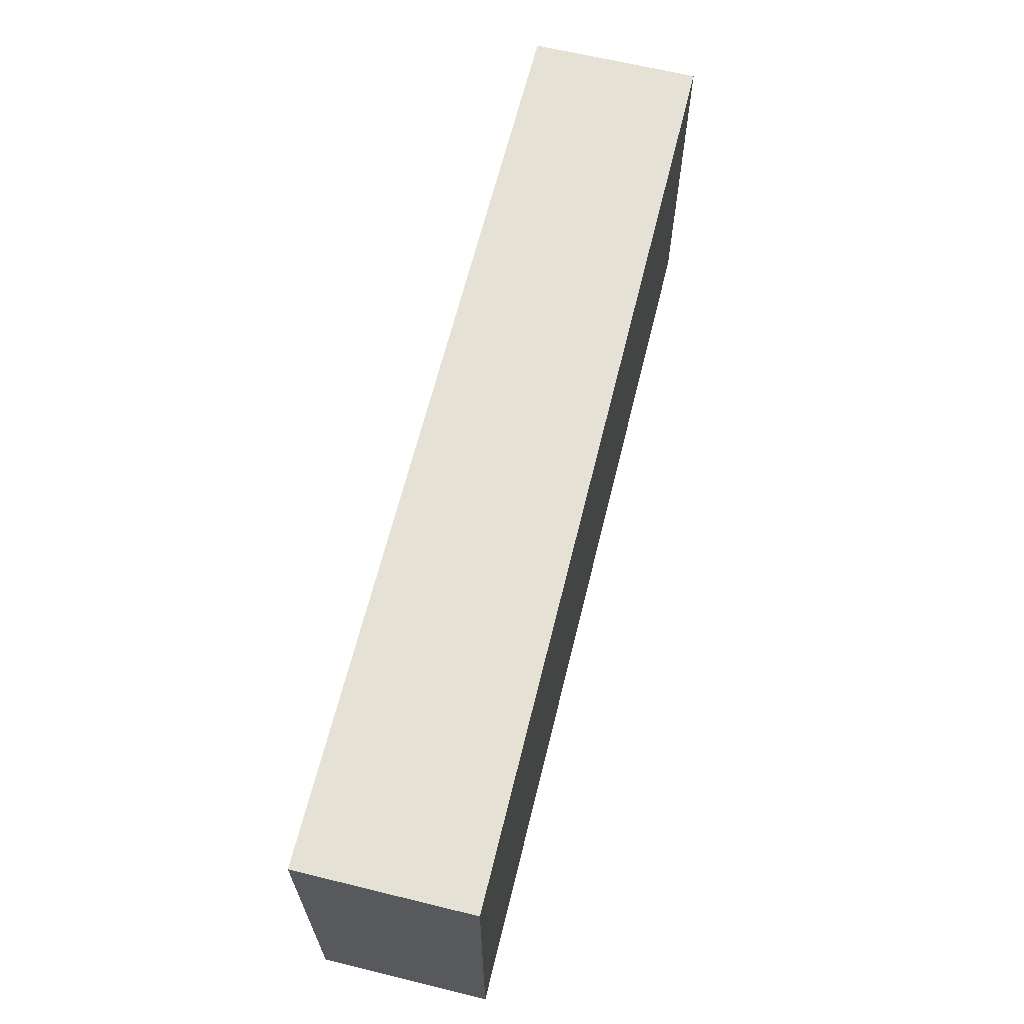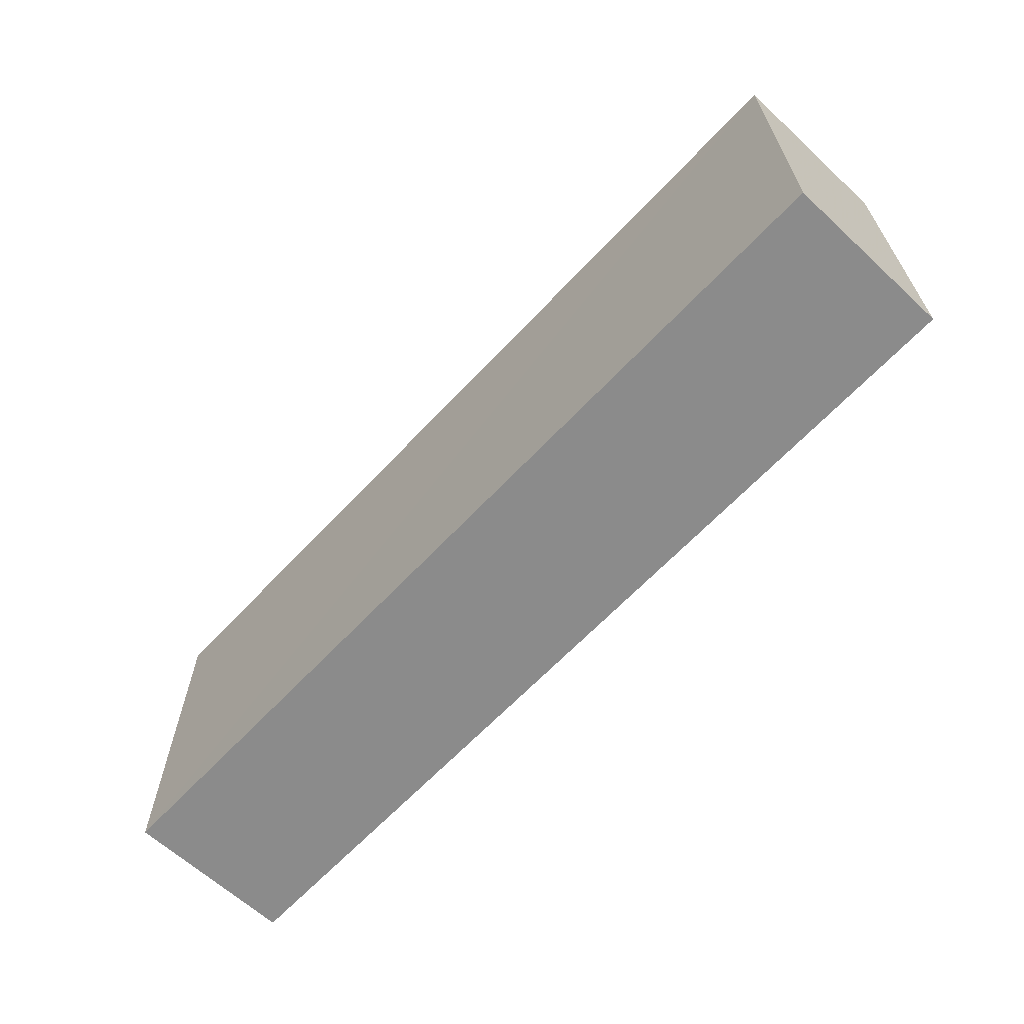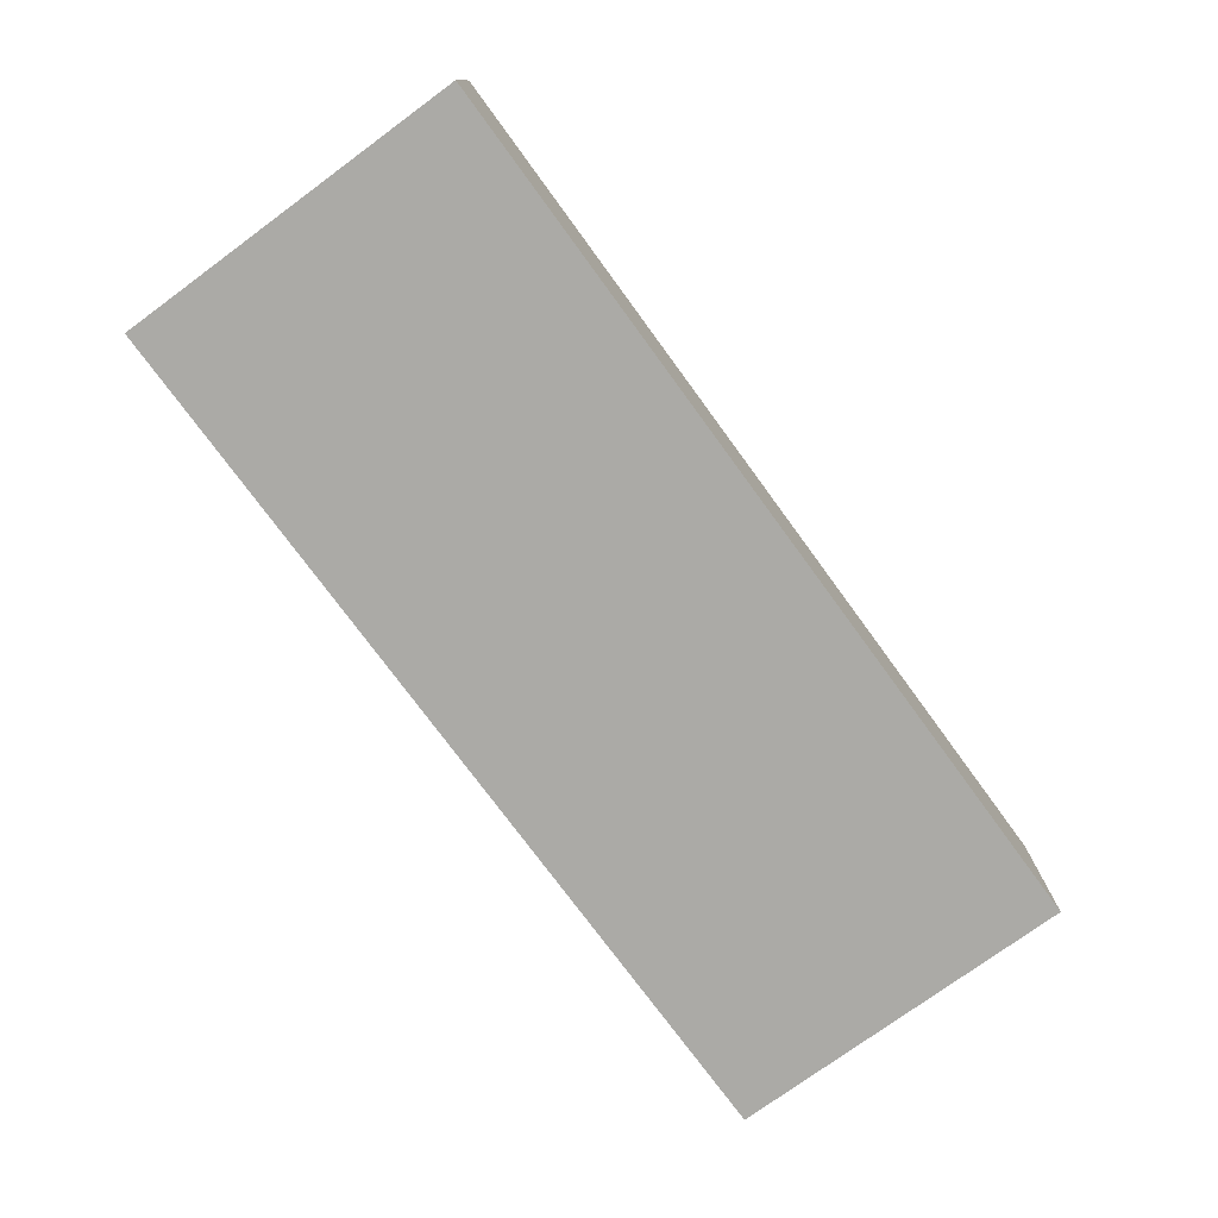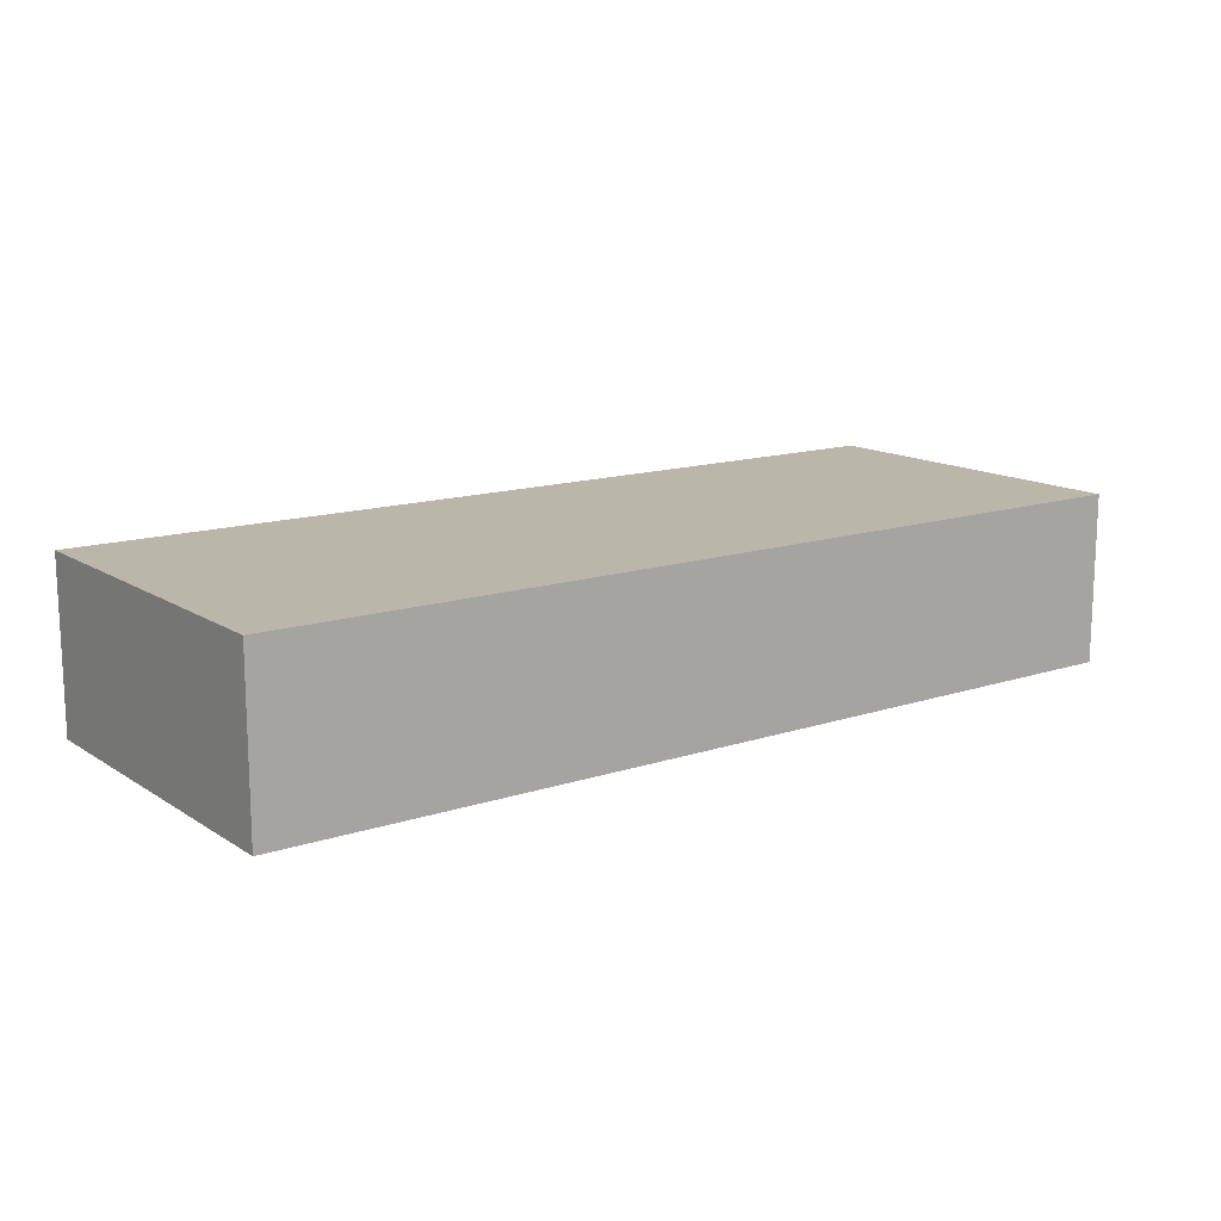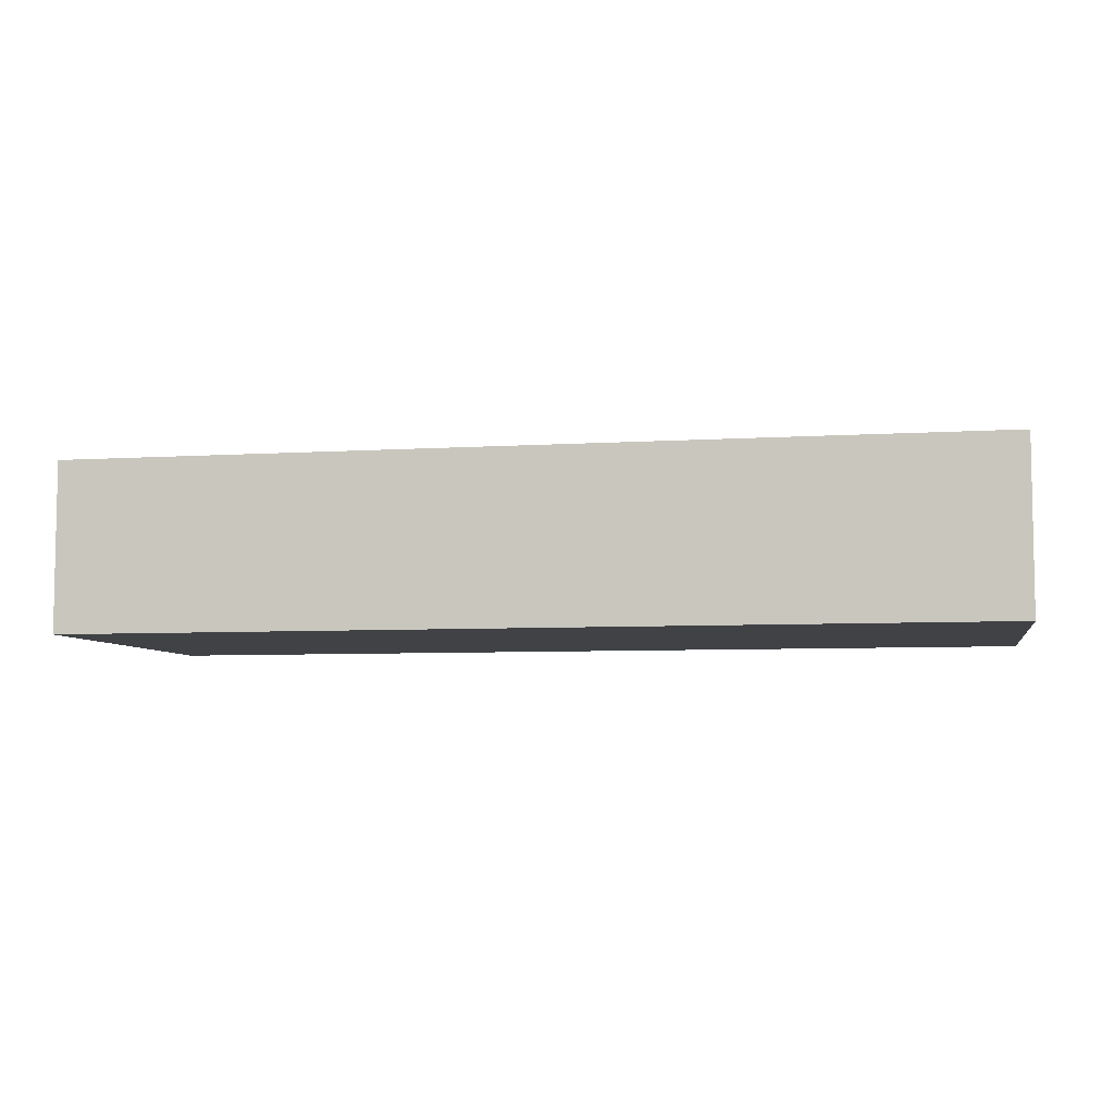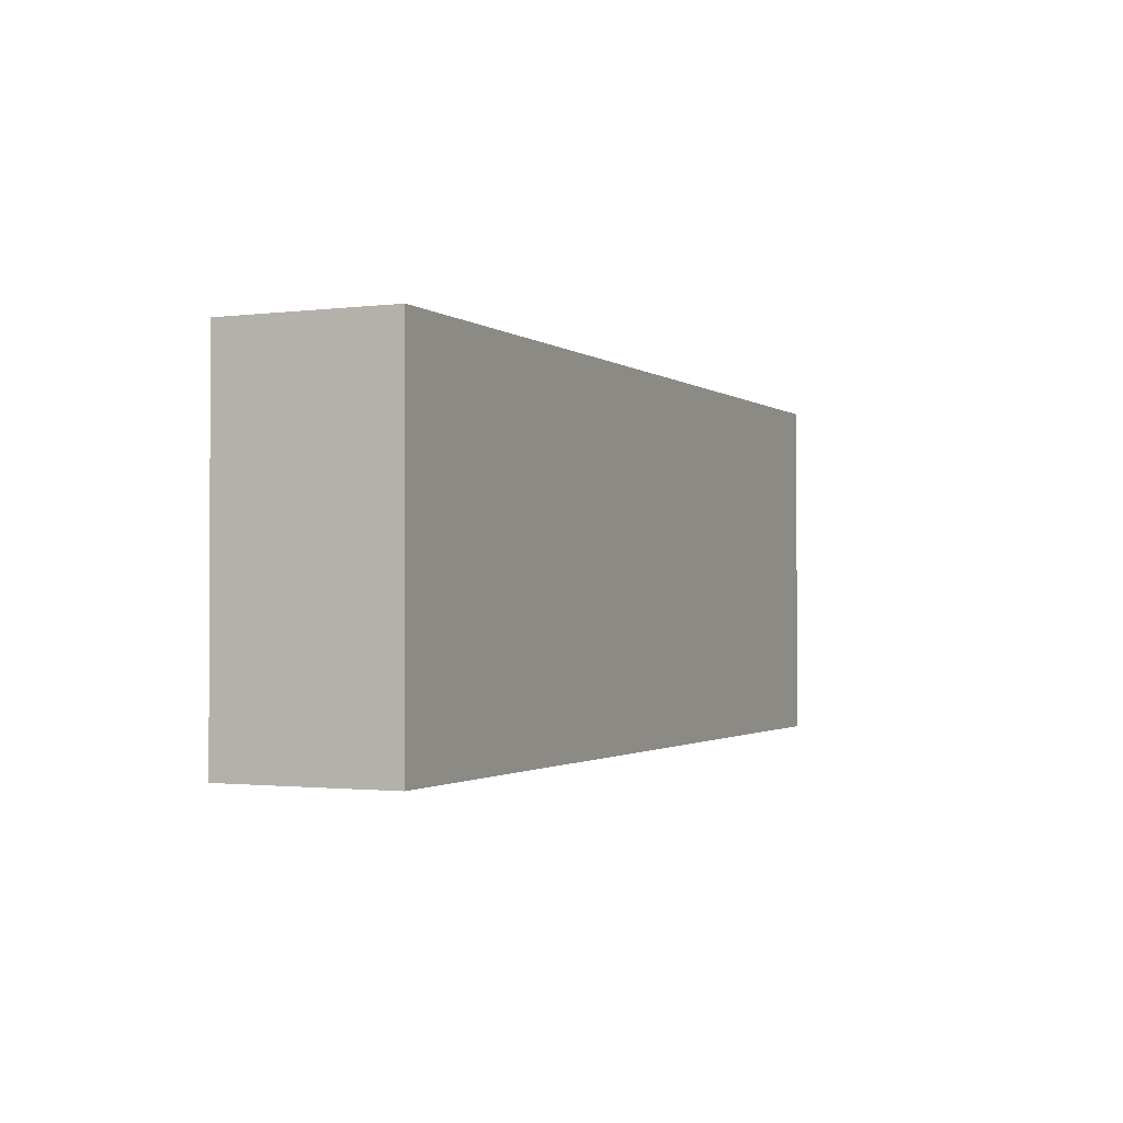
<metadata>
{"format":"obj","ext":"obj","renderer":"f3d","projection":"perspective","resolution":1024,"background":"white","views":[{"elev":64.2,"azim":103.8,"up":"+Y"},{"elev":-63.9,"azim":-133.0,"up":"+Y"},{"elev":-75.8,"azim":126.2,"up":"+Z"},{"elev":14.0,"azim":-36.2,"up":"+Z"},{"elev":-6.3,"azim":10.7,"up":"+Z"},{"elev":-1.4,"azim":-65.4,"up":"+Y"}]}
</metadata>
<code>
o 22670
v 2168 1866 7.885
v 2168 1866 7.885
v 2168 1866 7.942
v 2168 1866 7.885
v 2168 1866 7.885
v 2168 1866 7.885
v 2168 1866 7.885
v 2168 1866 7.942
v 2168 1866 7.942
v 2168 1866 7.942
v 2168 1866 7.942
v 2168 1866 7.885
v 2168 1866 7.942
v 2168 1866 7.885
v 2168 1866 7.942
v 2168 1866 7.942
v 2168 1866 7.885
v 2168 1866 7.885
v 2168 1866 7.942
v 2168 1866 7.942
v 2168 1866 7.942
v 2168 1866 7.885
v 2168 1866 7.885
v 2168 1866 7.942
v 2168 1866 7.942
v 2168 1866 7.942
v 2168 1866 7.942
v 2168 1866 7.942
v 2168 1866 7.885
f 1 2 3
f 1 4 5
f 6 2 7
f 8 9 7
f 10 7 11
f 12 13 14
f 14 15 16
f 17 15 18
f 19 20 21
f 22 23 20
f 24 25 26
f 27 28 29

</code>
